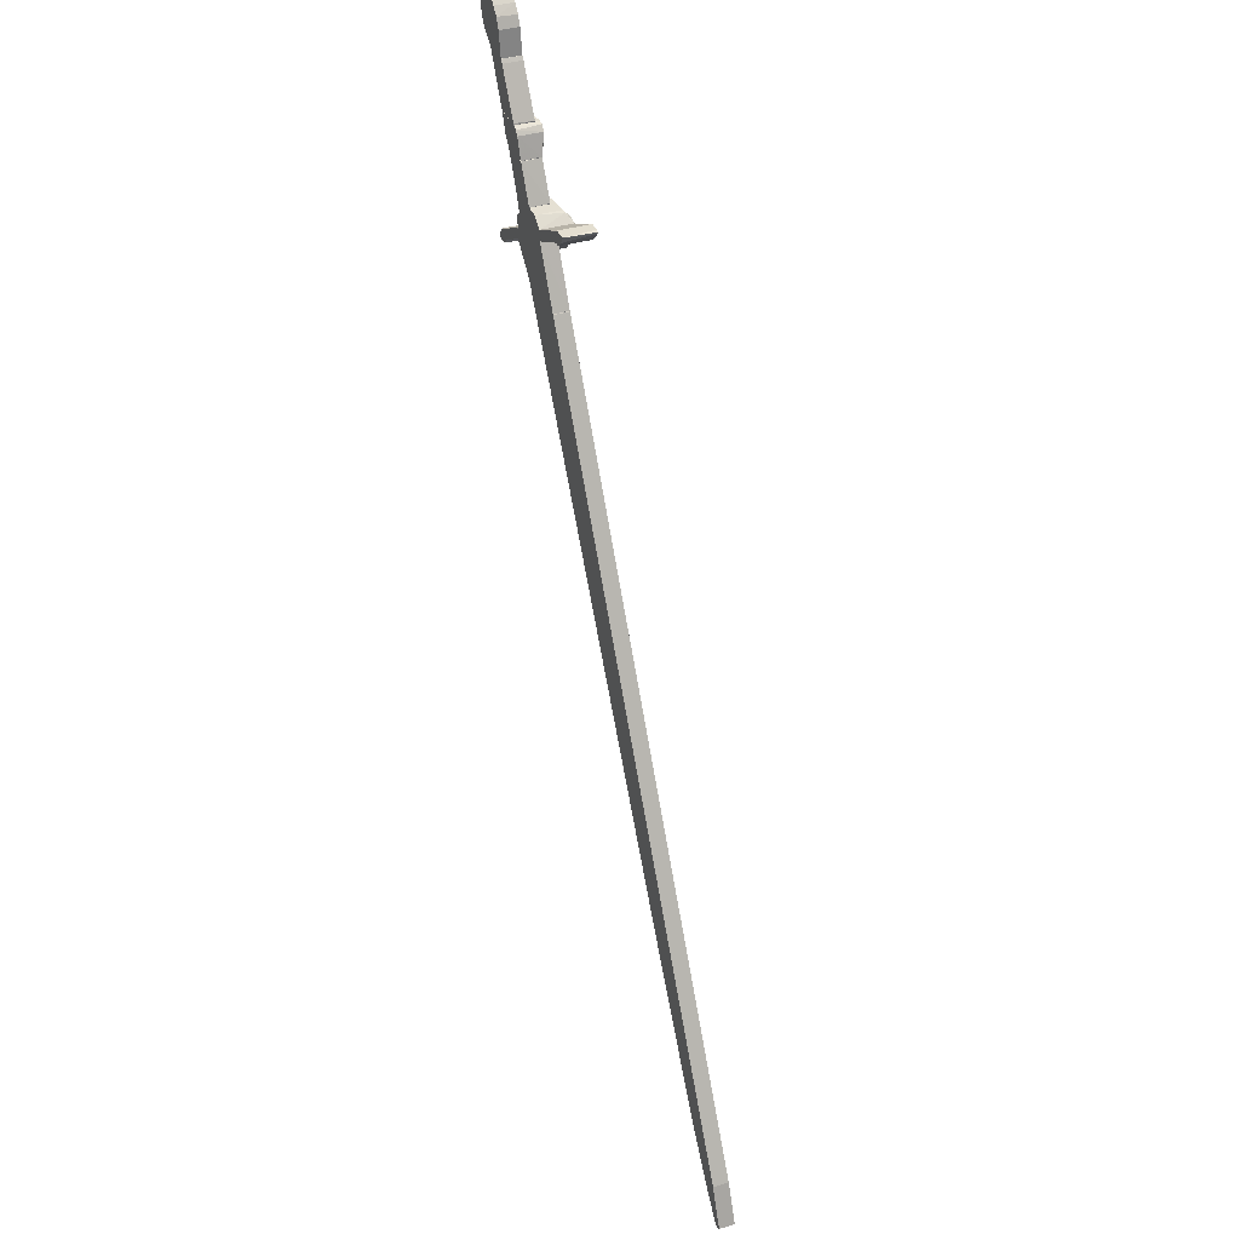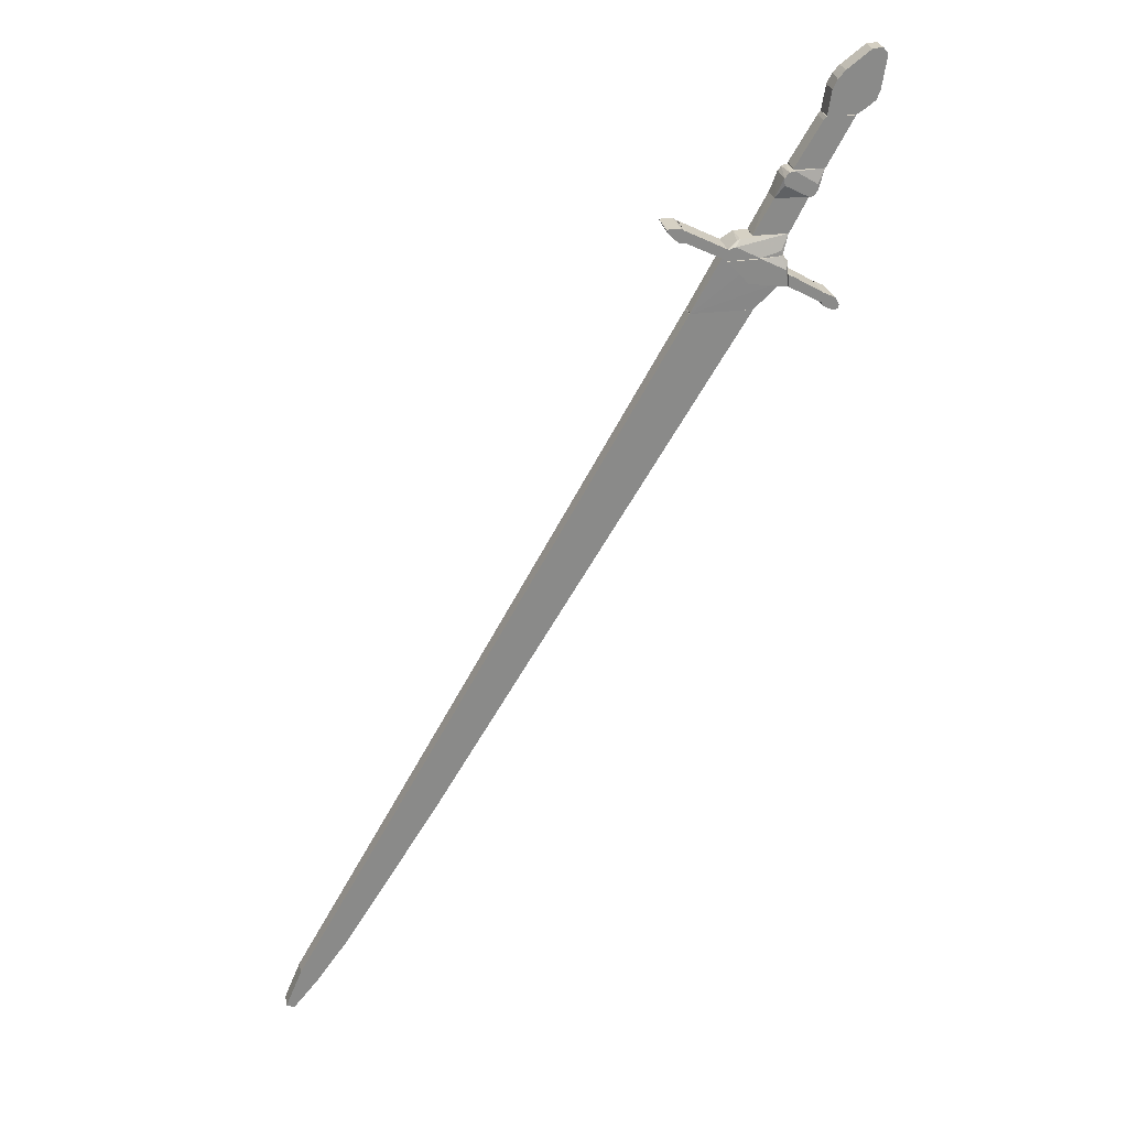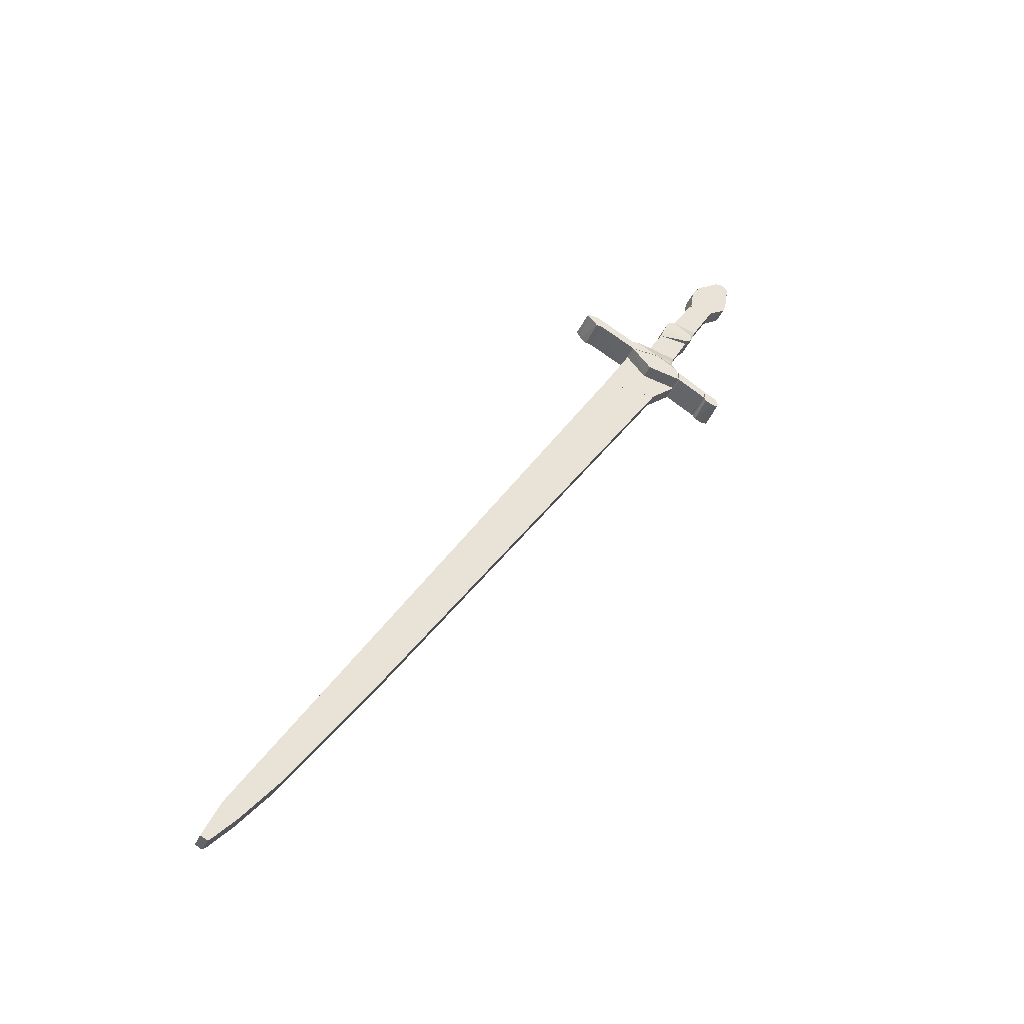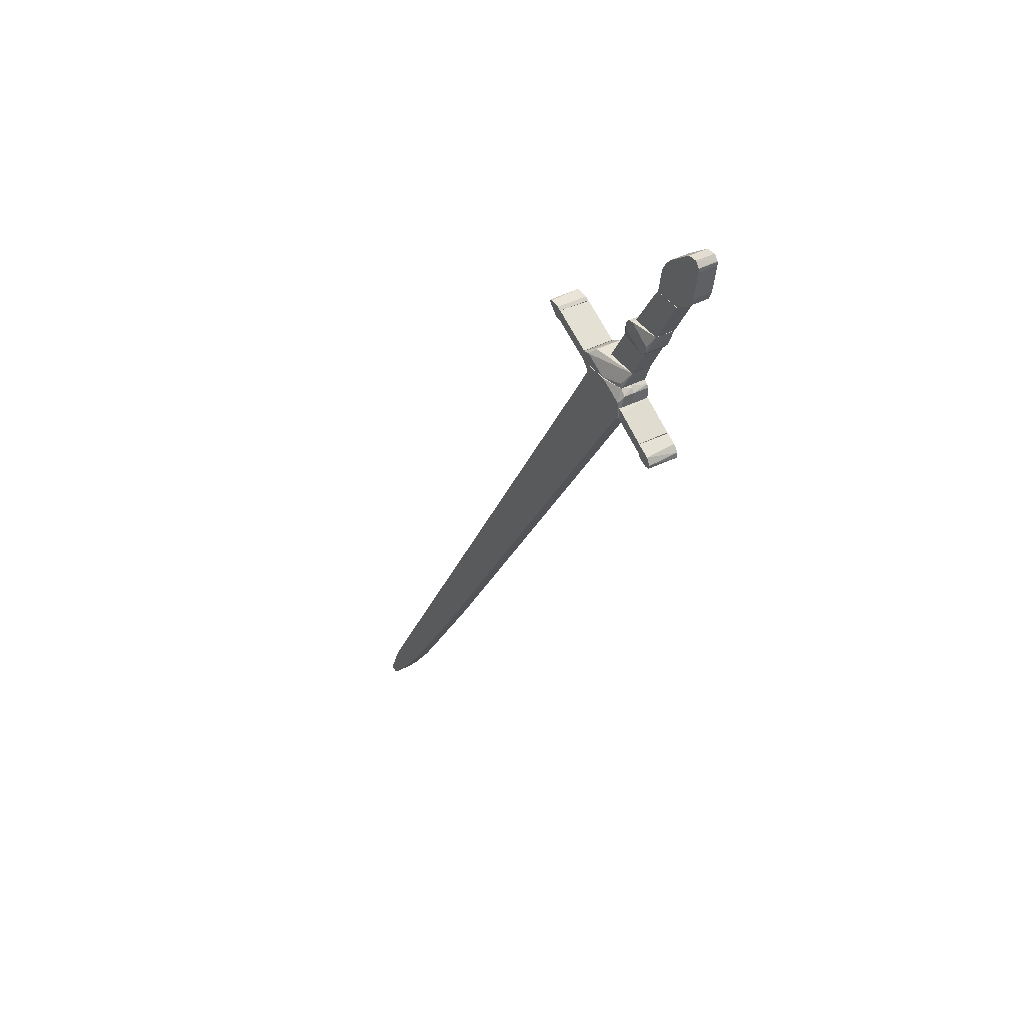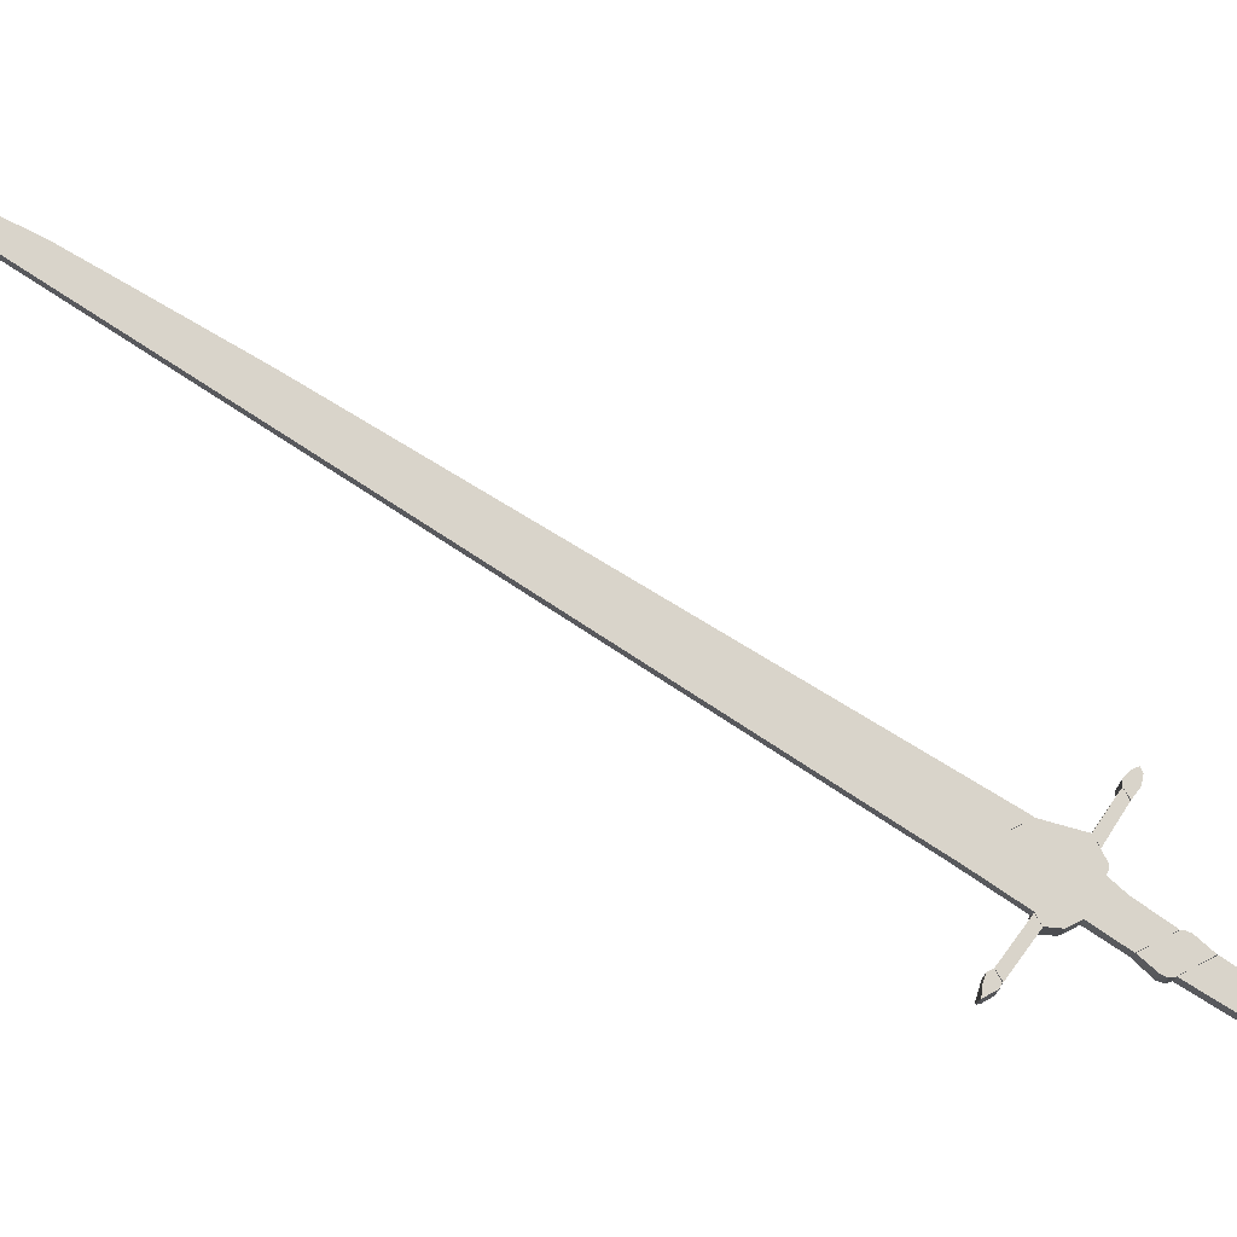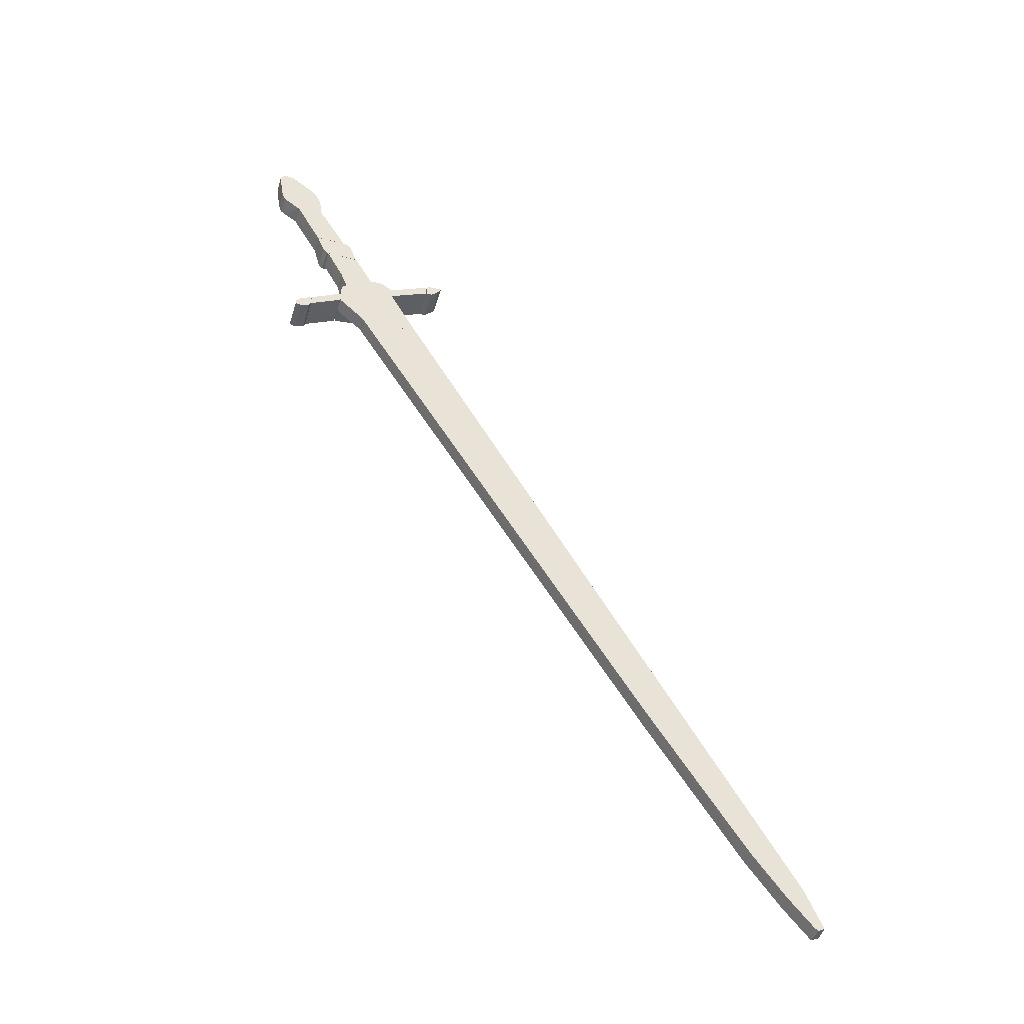
<metadata>
{"format":"obj","ext":"obj","renderer":"f3d","projection":"perspective","resolution":1024,"background":"white","views":[{"elev":38.2,"azim":-110.9,"up":"+Z"},{"elev":26.9,"azim":-11.3,"up":"+Z"},{"elev":-42.4,"azim":-23.5,"up":"+Z"},{"elev":41.1,"azim":57.9,"up":"+Z"},{"elev":74.8,"azim":-27.0,"up":"+Y"},{"elev":-46.8,"azim":163.6,"up":"+Z"}]}
</metadata>
<code>
o convex_0
v -0.291 0.000236 -0.4981
v 0.1836 0.016 0.2534
v 0.1836 0.000236 0.2534
v 0.1214 0.016 0.2531
v -0.2344 0.016 -0.4247
v 0.1214 0.000236 0.2531
v -0.2838 0.016 -0.4559
v -0.2838 0.000236 -0.4559
v -0.1359 0.000236 -0.2701
v -0.1325 0.016 -0.2646
v -0.2944 0.016 -0.5002
v -0.2326 0.000236 -0.4222
v -0.3008 0.000236 -0.4967
v 0.1832 0.000236 0.2522
v -0.2672 0.016 -0.4695
v -0.3008 0.016 -0.4967
v 0.1832 0.016 0.2522
v -0.2672 0.000236 -0.4695
v 0.103 0.016 0.2211
v 0.103 0.000236 0.2211
v -0.199 0.016 -0.3694
v 0.1218 0.016 0.2535
v -0.2412 0.016 -0.3813
v -0.291 0.016 -0.4981
v 0.1218 0.000236 0.2535
v -0.2932 0.000236 -0.5002
v -0.2412 0.000236 -0.3813
f 20 23 27
f 4 2 5
f 1 3 6
f 4 5 7
f 1 6 8
f 3 1 9
f 5 2 10
f 7 5 11
f 9 1 12
f 1 8 13
f 8 7 13
f 2 3 14
f 3 9 14
f 9 10 14
f 11 5 15
f 7 11 16
f 13 7 16
f 11 13 16
f 10 2 17
f 2 14 17
f 14 10 17
f 12 1 18
f 5 12 18
f 1 15 18
f 15 5 18
f 6 4 19
f 4 7 19
f 8 6 20
f 6 19 20
f 5 10 21
f 10 9 21
f 12 5 21
f 9 12 21
f 3 2 22
f 2 4 22
f 4 6 22
f 7 8 23
f 19 7 23
f 20 19 23
f 15 1 24
f 11 15 24
f 6 3 25
f 3 22 25
f 22 6 25
f 1 13 26
f 13 11 26
f 24 1 26
f 11 24 26
f 8 20 27
f 23 8 27
o convex_1
v 0.2454 0.016 0.4389
v 0.216 -0.003598 0.3899
v 0.216 -0.003598 0.3907
v 0.2739 -0.003598 0.4384
v 0.2467 0.016 0.3899
v 0.216 0.016 0.3899
v 0.2467 -0.003598 0.3899
v 0.2739 0.016 0.4389
v 0.2454 -0.003598 0.4389
v 0.2428 0.016 0.4354
v 0.2475 0.016 0.3907
v 0.2164 0.016 0.3916
v 0.2428 -0.003598 0.4354
v 0.2475 -0.003598 0.3907
f 34 38 41
f 30 29 31
f 32 29 33
f 29 30 33
f 28 32 33
f 31 29 34
f 29 32 34
f 32 28 35
f 30 31 36
f 35 28 36
f 31 35 36
f 28 33 37
f 36 28 37
f 34 32 38
f 35 31 38
f 32 35 38
f 33 30 39
f 37 33 39
f 37 39 40
f 30 36 40
f 36 37 40
f 39 30 40
f 31 34 41
f 38 31 41
o convex_2
v 0.239 -0.008287 0.3762
v 0.199 -0.003599 0.3639
v 0.199 -0.003599 0.3643
v 0.2467 0.016 0.3894
v 0.2113 -0.008287 0.389
v 0.199 0.016 0.3639
v 0.2343 0.016 0.3643
v 0.21 0.016 0.3882
v 0.2352 -0.008287 0.3647
v 0.2467 -0.003597 0.3899
v 0.2066 -0.008287 0.3839
v 0.2139 0.016 0.3899
v 0.239 0.016 0.3694
v 0.2318 -0.008287 0.3639
v 0.239 -0.008287 0.3694
v 0.2164 -0.008287 0.3899
v 0.2066 0.016 0.3839
v 0.2071 -0.008287 0.3767
v 0.233 0.016 0.3639
f 50 55 60
f 43 44 47
f 48 47 49
f 42 46 50
f 44 43 52
f 46 49 52
f 50 46 52
f 49 46 53
f 48 49 53
f 51 45 53
f 50 48 54
f 53 45 54
f 48 53 54
f 43 47 55
f 50 52 55
f 42 50 56
f 51 42 56
f 45 51 56
f 50 54 56
f 54 45 56
f 46 42 57
f 42 51 57
f 53 46 57
f 51 53 57
f 47 44 58
f 49 47 58
f 44 52 58
f 52 49 58
f 52 43 59
f 43 55 59
f 55 52 59
f 47 48 60
f 48 50 60
f 55 47 60
o convex_3
v 0.2543 -0.003598 0.4729
v 0.3008 0.016 0.4947
v 0.3004 0.016 0.4955
v 0.2458 0.016 0.4389
v 0.2927 -0.003598 0.4521
v 0.2961 -0.003598 0.5002
v 0.2927 0.016 0.4521
v 0.2616 0.016 0.481
v 0.2458 -0.003598 0.4389
v 0.2744 0.016 0.4389
v 0.2859 0.016 0.4994
v 0.2744 -0.003598 0.4389
v 0.2497 0.016 0.4636
v 0.2859 -0.003598 0.4994
v 0.3008 -0.003598 0.4908
v 0.2961 0.016 0.461
v 0.2497 -0.003598 0.4636
v 0.2616 -0.003598 0.481
v 0.2961 -0.003598 0.461
v 0.2961 0.016 0.5002
v 0.2548 0.016 0.4738
v 0.2884 -0.003598 0.4482
v 0.3008 -0.003598 0.4947
v 0.3008 0.016 0.4908
f 75 76 84
f 63 62 64
f 61 65 66
f 64 62 67
f 63 64 68
f 65 61 69
f 64 67 70
f 69 64 70
f 63 68 71
f 65 69 72
f 69 70 72
f 68 64 73
f 64 69 73
f 61 66 74
f 66 71 74
f 71 68 74
f 66 65 75
f 67 62 76
f 65 67 76
f 69 61 77
f 61 73 77
f 73 69 77
f 61 74 78
f 74 68 78
f 75 65 79
f 65 76 79
f 76 75 79
f 66 63 80
f 71 66 80
f 63 71 80
f 68 73 81
f 73 61 81
f 61 78 81
f 78 68 81
f 67 65 82
f 70 67 82
f 65 72 82
f 72 70 82
f 62 63 83
f 63 66 83
f 75 62 83
f 66 75 83
f 62 75 84
f 76 62 84
o convex_4
v 0.1926 -0.008287 0.3093
v 0.2122 -0.01596 0.2804
v 0.2122 -0.000193 0.2804
v 0.1525 -0.01596 0.3089
v 0.1738 -0.000193 0.2855
v 0.1525 -0.000193 0.3093
v 0.2096 -0.000193 0.3081
v 0.1738 -0.01596 0.2855
v 0.21 -0.01596 0.2965
v 0.207 -0.01042 0.3093
v 0.1853 -0.01596 0.3093
v 0.2126 -0.01042 0.3034
v 0.2126 -0.000193 0.3034
v 0.207 -0.000193 0.3093
f 85 94 98
f 89 88 90
f 87 89 90
f 87 90 91
f 87 86 92
f 86 88 92
f 88 89 92
f 89 87 92
f 88 86 93
f 85 90 95
f 90 88 95
f 88 93 95
f 93 94 95
f 94 85 95
f 86 87 96
f 93 86 96
f 91 94 96
f 94 93 96
f 87 91 97
f 96 87 97
f 91 96 97
f 90 85 98
f 91 90 98
f 94 91 98
o convex_5
v 0.2113 0.016 0.3063
v 0.1218 0.000236 0.2535
v 0.1695 -0.000192 0.2902
v 0.1525 0.016 0.3093
v 0.1836 0.016 0.2535
v 0.2126 -0.000192 0.2804
v 0.1218 0.016 0.2535
v 0.1525 -0.000192 0.3093
v 0.207 -0.000192 0.3093
v 0.1836 0.000235 0.2535
v 0.2126 0.016 0.2804
v 0.207 0.016 0.3093
v 0.2126 -0.000192 0.3034
v 0.2126 0.016 0.3034
v 0.1218 0.000236 0.2539
f 106 102 113
f 102 99 103
f 101 100 104
f 102 103 105
f 103 100 105
f 100 101 106
f 101 104 106
f 106 104 107
f 102 106 107
f 100 103 108
f 104 100 108
f 103 104 108
f 103 99 109
f 104 103 109
f 99 102 110
f 107 99 110
f 102 107 110
f 107 104 111
f 99 107 111
f 104 109 111
f 111 109 112
f 109 99 112
f 99 111 112
f 105 100 113
f 102 105 113
f 100 106 113
o convex_6
v 0.2126 -0.01596 0.2919
v 0.2462 0.016 0.2727
v 0.2462 -0.01596 0.2727
v 0.213 0.016 0.2799
v 0.2458 -0.01596 0.262
v 0.213 0.016 0.2919
v 0.213 -0.01596 0.2799
v 0.2462 0.016 0.262
v 0.2177 -0.01596 0.2893
v 0.2433 0.016 0.2633
v 0.2126 0.016 0.2804
f 117 120 124
f 116 114 118
f 115 117 119
f 118 114 120
f 115 116 121
f 117 115 121
f 116 118 121
f 114 116 122
f 116 115 122
f 119 114 122
f 115 119 122
f 120 117 123
f 118 120 123
f 117 121 123
f 121 118 123
f 114 119 124
f 119 117 124
f 120 114 124
o convex_7
v 0.2624 -0.01596 0.2544
v 0.2471 0.016 0.2723
v 0.2577 0.016 0.2671
v 0.2488 0.016 0.2569
v 0.2462 -0.01596 0.2723
v 0.2475 -0.01596 0.2582
v 0.2637 0.016 0.2548
v 0.2599 -0.01596 0.2659
v 0.2462 0.016 0.262
v 0.2573 -0.01596 0.2539
v 0.2633 0.016 0.2603
v 0.2637 -0.01596 0.2586
v 0.2573 0.016 0.2539
v 0.2462 -0.01596 0.262
f 133 130 138
f 126 127 128
f 125 129 130
f 128 127 131
f 127 126 132
f 129 125 132
f 126 129 132
f 126 128 133
f 129 126 133
f 128 130 133
f 130 128 134
f 125 130 134
f 131 127 135
f 127 132 135
f 135 132 136
f 125 131 136
f 132 125 136
f 131 135 136
f 131 125 137
f 128 131 137
f 134 128 137
f 125 134 137
f 130 129 138
f 129 133 138
o convex_8
v 0.1065 0.016 0.3302
v 0.09328 -0.01596 0.3434
v 0.09371 -0.01596 0.3417
v 0.1108 -0.01596 0.3413
v 0.1073 0.016 0.3438
v 0.09328 0.016 0.3443
v 0.1108 -0.01596 0.3302
v 0.1108 0.016 0.3302
v 0.1048 -0.01596 0.3302
v 0.09755 0.016 0.337
v 0.1073 -0.01596 0.3438
v 0.1108 0.016 0.3413
v 0.09627 -0.01596 0.3443
v 0.1048 0.016 0.3302
f 147 148 152
f 140 141 142
f 141 140 144
f 143 139 144
f 142 141 145
f 139 143 146
f 145 139 146
f 142 145 146
f 139 145 147
f 145 141 147
f 144 139 148
f 141 144 148
f 147 141 148
f 140 142 149
f 142 143 149
f 143 142 150
f 146 143 150
f 142 146 150
f 144 140 151
f 143 144 151
f 140 149 151
f 149 143 151
f 139 147 152
f 148 139 152
o convex_9
v 0.1125 -0.01596 0.3294
v 0.1525 0.016 0.3208
v 0.1525 -0.01596 0.3208
v 0.1116 -0.01596 0.3413
v 0.1108 0.016 0.3302
v 0.1521 0.016 0.3098
v 0.1116 0.016 0.3413
v 0.1525 -0.01596 0.3098
v 0.1108 -0.01596 0.3413
v 0.1108 -0.01596 0.3302
f 161 157 162
f 155 154 156
f 153 155 156
f 157 154 158
f 153 157 158
f 156 154 159
f 154 157 159
f 155 153 160
f 154 155 160
f 158 154 160
f 153 158 160
f 153 156 161
f 156 159 161
f 159 157 161
f 157 153 162
f 153 161 162
o convex_10
v 0.2245 0.016 0.3639
v 0.1794 -0.003598 0.3285
v 0.1794 -0.003598 0.3289
v 0.2326 -0.003598 0.3634
v 0.2143 0.016 0.3285
v 0.1985 0.016 0.3634
v 0.1794 0.016 0.3285
v 0.2143 -0.003598 0.3285
v 0.199 -0.003598 0.3639
v 0.2326 0.016 0.3634
v 0.2177 -0.003598 0.3345
v 0.2326 -0.003598 0.3639
f 166 172 174
f 165 164 166
f 163 167 168
f 164 165 169
f 167 164 169
f 168 167 169
f 165 168 169
f 166 164 170
f 164 167 170
f 165 166 171
f 168 165 171
f 163 168 171
f 167 163 172
f 167 172 173
f 166 170 173
f 170 167 173
f 172 166 173
f 171 166 174
f 163 171 174
f 172 163 174
o convex_11
v 0.1623 -0.01042 0.3272
v 0.21 0.016 0.3204
v 0.2143 0.016 0.3285
v 0.1525 0.016 0.3204
v 0.207 -0.01042 0.3093
v 0.1525 0.016 0.3093
v 0.1525 -0.01596 0.3093
v 0.2143 -0.003595 0.3285
v 0.207 0.016 0.3093
v 0.1653 0.016 0.3285
v 0.1525 -0.01596 0.3204
v 0.184 -0.01596 0.3102
v 0.1602 -0.01596 0.3225
v 0.1653 -0.01042 0.3285
v 0.2058 -0.01042 0.314
f 186 179 189
f 178 176 180
f 180 179 181
f 178 180 181
f 179 177 182
f 176 177 183
f 177 179 183
f 180 176 183
f 179 180 183
f 177 176 184
f 176 178 184
f 178 175 184
f 182 177 184
f 175 178 185
f 178 181 185
f 181 179 186
f 185 181 186
f 186 182 187
f 185 186 187
f 184 175 188
f 182 184 188
f 175 185 188
f 187 182 188
f 185 187 188
f 179 182 189
f 182 186 189

</code>
